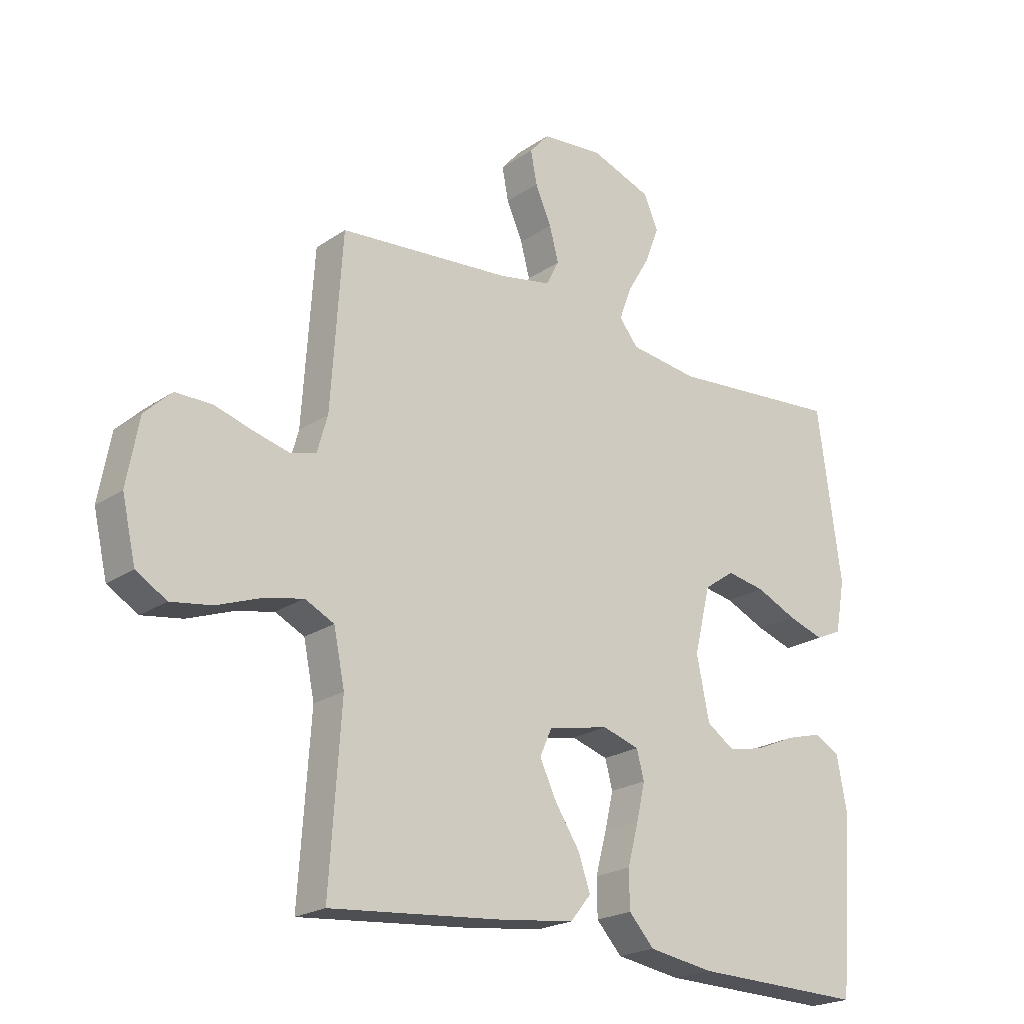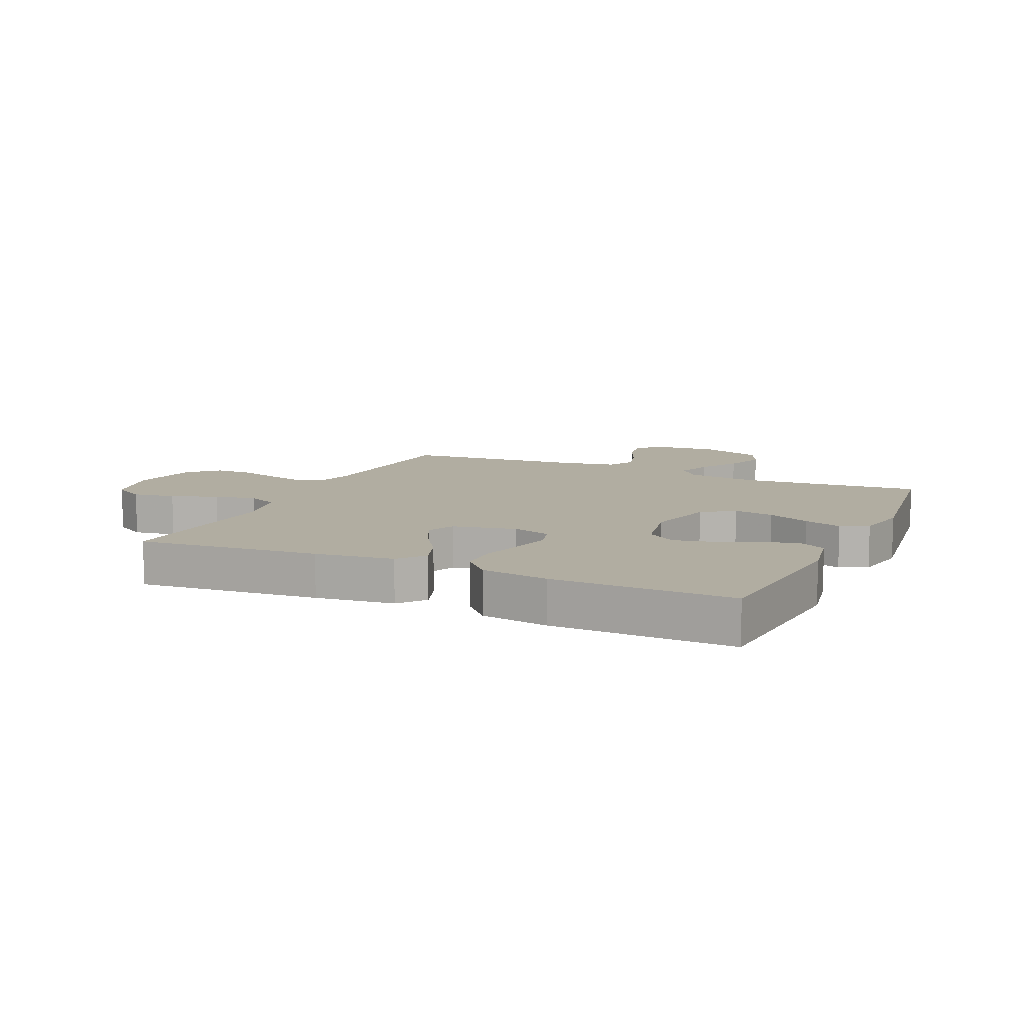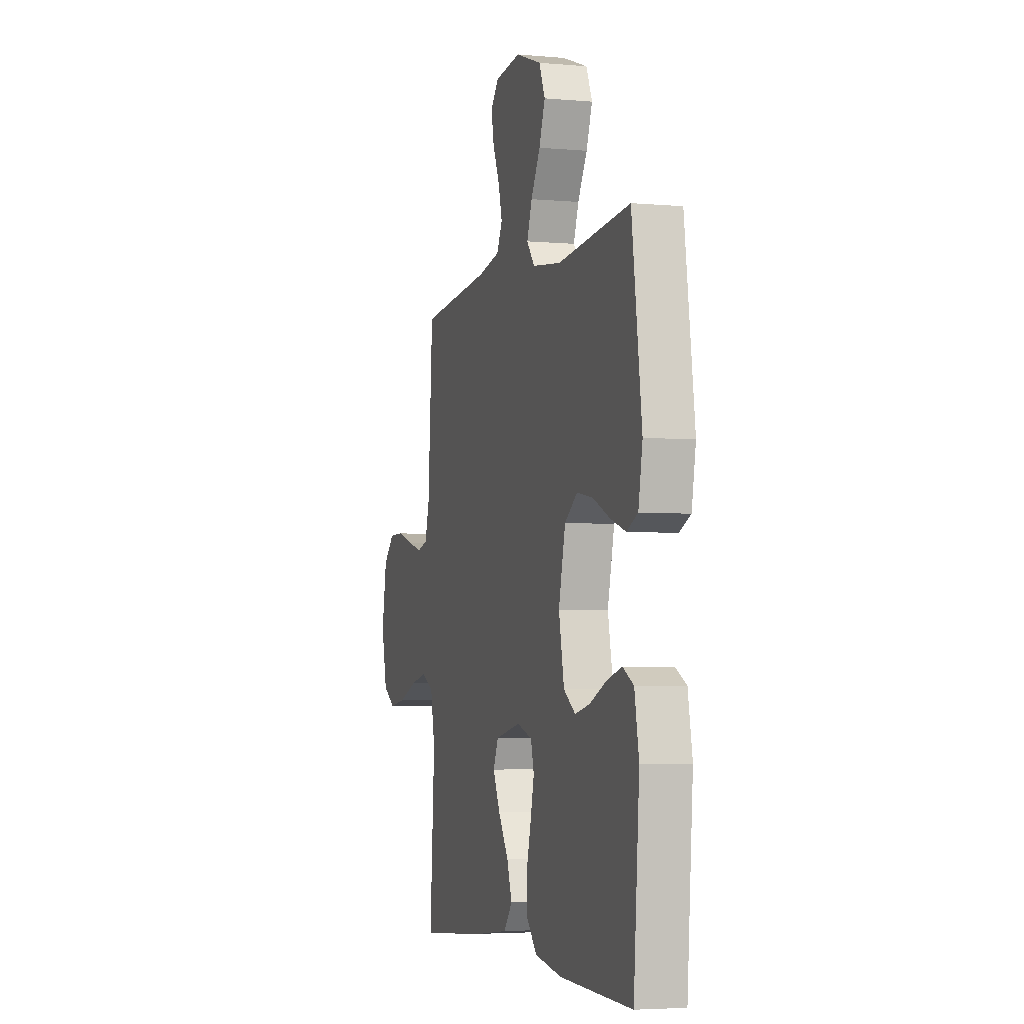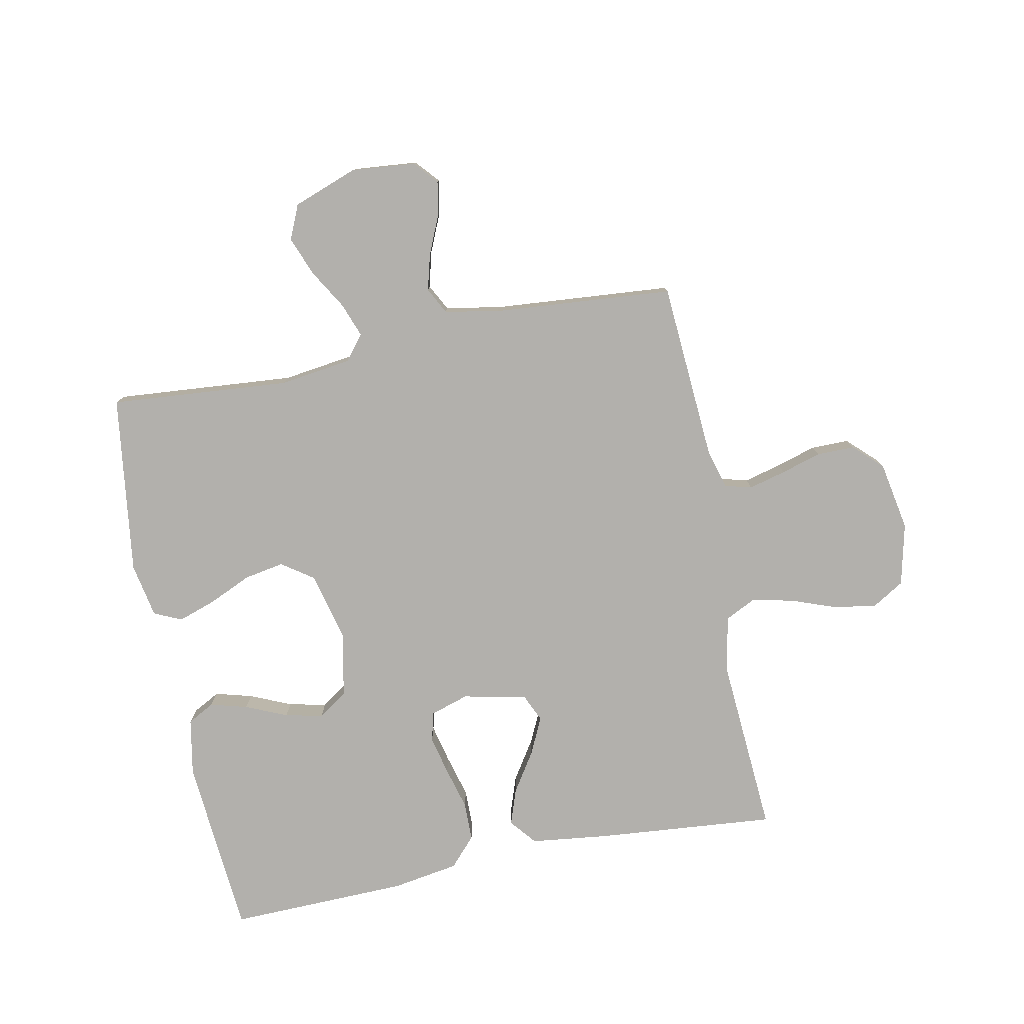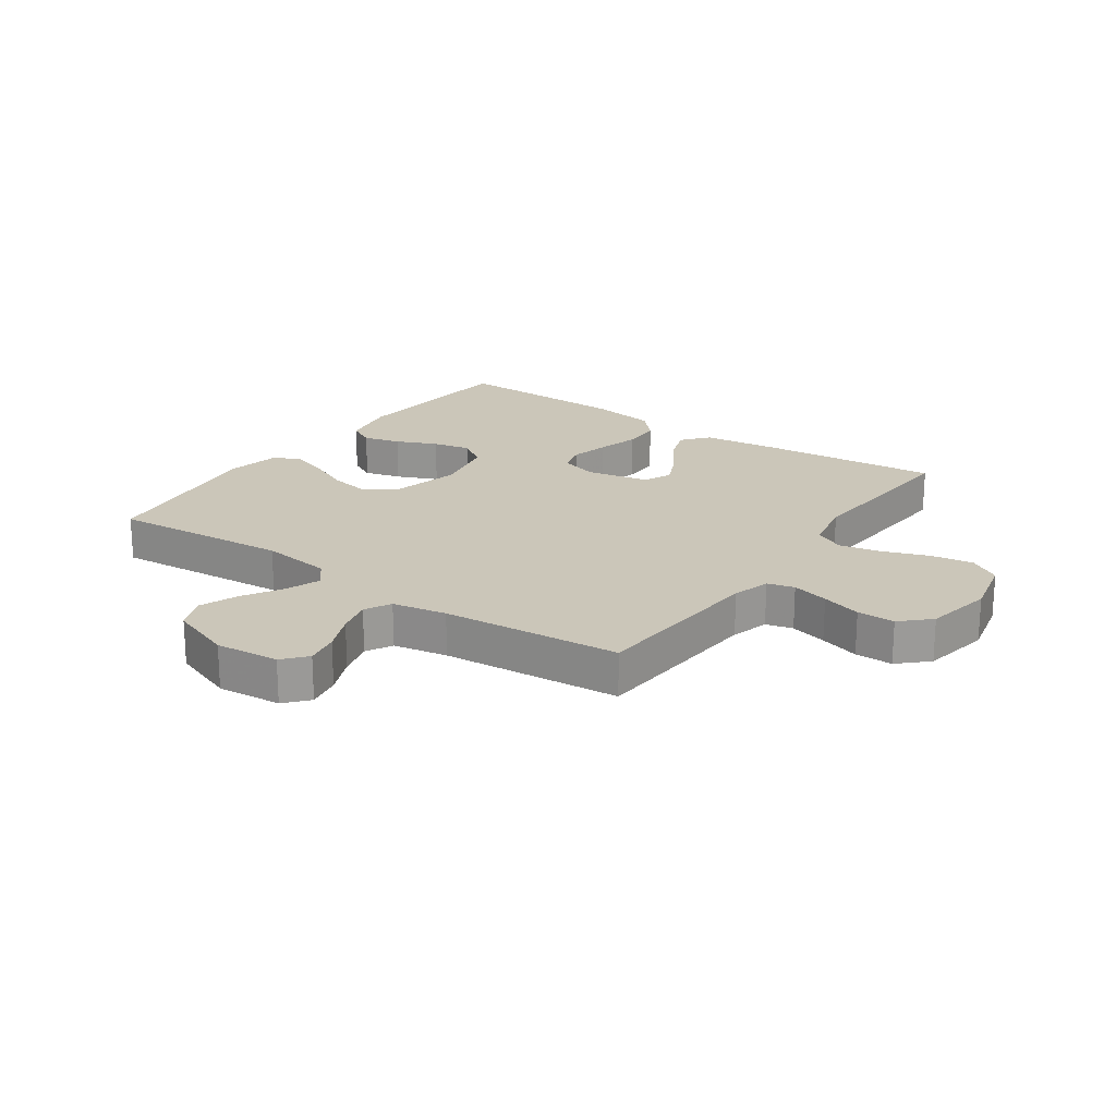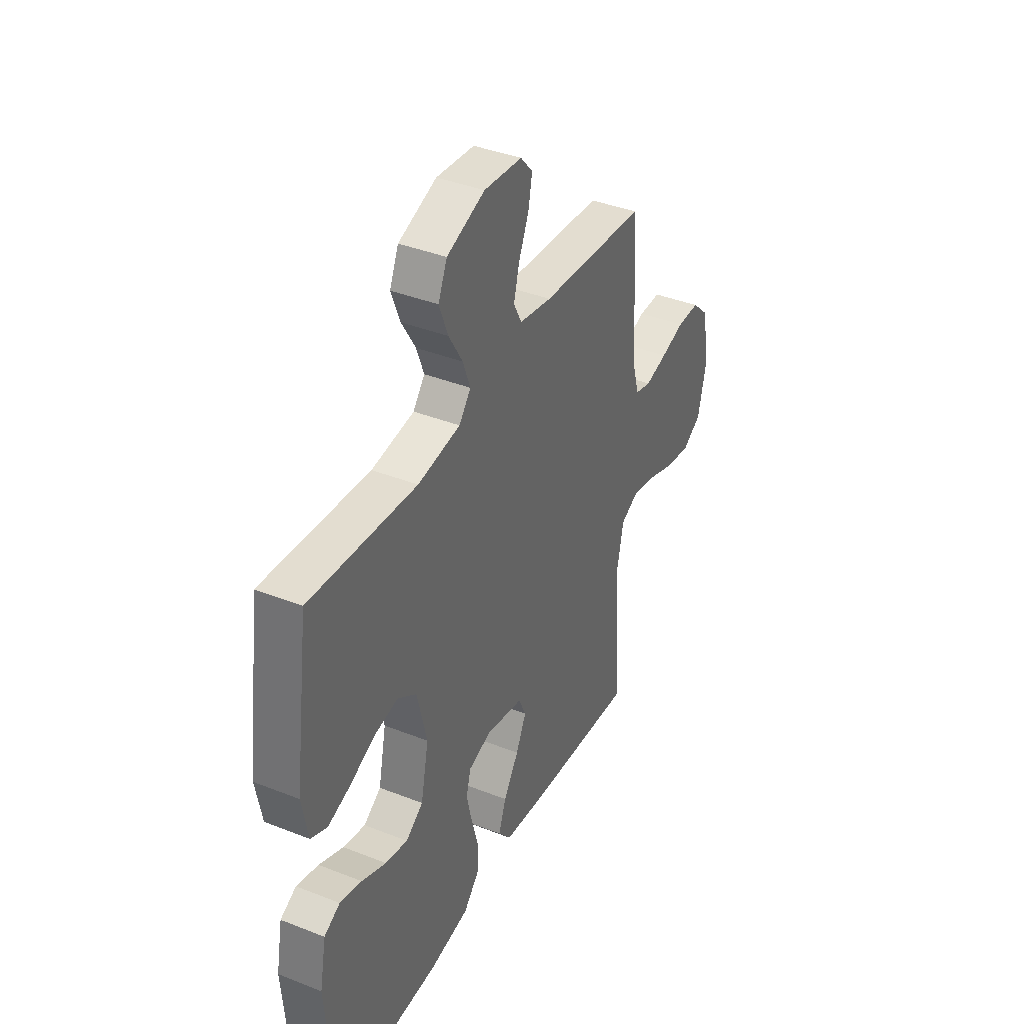
<metadata>
{"format":"obj","ext":"obj","renderer":"f3d","projection":"perspective","resolution":1024,"background":"white","views":[{"elev":-21.7,"azim":139.7,"up":"+Z"},{"elev":10.3,"azim":-155.6,"up":"+Y"},{"elev":-4.2,"azim":-106.3,"up":"+Z"},{"elev":-78.7,"azim":11.4,"up":"+Y"},{"elev":20.9,"azim":35.1,"up":"+Y"},{"elev":39.3,"azim":-63.8,"up":"+Z"}]}
</metadata>
<code>
v 0.5 0.07 -0.5
v 0.2 0.07 -0.473
v 0.07 0.07 -0.457
v 0.034 0.07 -0.413
v 0.055 0.07 -0.353
v 0.098 0.07 -0.287
v 0.127 0.07 -0.226
v 0.106 0.07 -0.179
v 0 0.07 -0.157
v -0.064 0.07 -0.177
v -0.077 0.07 -0.226
v -0.062 0.07 -0.291
v -0.043 0.07 -0.362
v -0.044 0.07 -0.427
v -0.088 0.07 -0.475
v -0.2 0.07 -0.493
v -0.5 0.07 -0.5
v -0.524 0.07 -0.2
v -0.506 0.07 -0.104
v -0.461 0.07 -0.08
v -0.399 0.07 -0.097
v -0.33 0.07 -0.127
v -0.267 0.07 -0.141
v -0.218 0.07 -0.108
v -0.196 0.07 0
v -0.224 0.07 0.116
v -0.277 0.07 0.153
v -0.344 0.07 0.141
v -0.415 0.07 0.109
v -0.478 0.07 0.088
v -0.524 0.07 0.109
v -0.541 0.07 0.2
v -0.5 0.07 0.5
v -0.2 0.07 0.475
v -0.08 0.07 0.491
v -0.047 0.07 0.532
v -0.068 0.07 0.589
v -0.107 0.07 0.655
v -0.132 0.07 0.72
v -0.107 0.07 0.777
v 0 0.07 0.816
v 0.107 0.07 0.806
v 0.141 0.07 0.767
v 0.13 0.07 0.71
v 0.102 0.07 0.646
v 0.086 0.07 0.586
v 0.109 0.07 0.542
v 0.2 0.07 0.525
v 0.5 0.07 0.5
v 0.52 0.07 0.2
v 0.538 0.07 0.136
v 0.583 0.07 0.124
v 0.645 0.07 0.14
v 0.712 0.07 0.16
v 0.775 0.07 0.16
v 0.822 0.07 0.115
v 0.843 0.07 0
v 0.819 0.07 -0.104
v 0.766 0.07 -0.136
v 0.695 0.07 -0.125
v 0.619 0.07 -0.097
v 0.55 0.07 -0.082
v 0.499 0.07 -0.107
v 0.48 0.07 -0.2
v 0.5 0 -0.5
v 0.2 0 -0.473
v 0.07 0 -0.457
v 0.034 0 -0.413
v 0.055 0 -0.353
v 0.098 0 -0.287
v 0.127 0 -0.226
v 0.106 0 -0.179
v 0 0 -0.157
v -0.064 0 -0.177
v -0.077 0 -0.226
v -0.062 0 -0.291
v -0.043 0 -0.362
v -0.044 0 -0.427
v -0.088 0 -0.475
v -0.2 0 -0.493
v -0.5 0 -0.5
v -0.524 0 -0.2
v -0.506 0 -0.104
v -0.461 0 -0.08
v -0.399 0 -0.097
v -0.33 0 -0.127
v -0.267 0 -0.141
v -0.218 0 -0.108
v -0.196 0 0
v -0.224 0 0.116
v -0.277 0 0.153
v -0.344 0 0.141
v -0.415 0 0.109
v -0.478 0 0.088
v -0.524 0 0.109
v -0.541 0 0.2
v -0.5 0 0.5
v -0.2 0 0.475
v -0.08 0 0.491
v -0.047 0 0.532
v -0.068 0 0.589
v -0.107 0 0.655
v -0.132 0 0.72
v -0.107 0 0.777
v 0 0 0.816
v 0.107 0 0.806
v 0.141 0 0.767
v 0.13 0 0.71
v 0.102 0 0.646
v 0.086 0 0.586
v 0.109 0 0.542
v 0.2 0 0.525
v 0.5 0 0.5
v 0.52 0 0.2
v 0.538 0 0.136
v 0.583 0 0.124
v 0.645 0 0.14
v 0.712 0 0.16
v 0.775 0 0.16
v 0.822 0 0.115
v 0.843 0 0
v 0.819 0 -0.104
v 0.766 0 -0.136
v 0.695 0 -0.125
v 0.619 0 -0.097
v 0.55 0 -0.082
v 0.499 0 -0.107
v 0.48 0 -0.2
f 59 60 61
f 58 59 61
f 57 58 61
f 56 57 61
f 55 56 61
f 54 55 61
f 53 54 61
f 52 53 61 62
f 51 52 62 63
f 48 49 50
f 51 63 64
f 50 51 64
f 48 50 64
f 47 48 64
f 43 44 45
f 42 43 45
f 41 42 45
f 40 41 45
f 39 40 45
f 38 39 45
f 37 38 45
f 36 37 45 46
f 64 1 2
f 47 64 2
f 46 47 2
f 36 46 2
f 35 36 2
f 32 33 34
f 31 32 34
f 30 31 34
f 29 30 34
f 28 29 34
f 20 21 22
f 19 20 22
f 18 19 22
f 17 18 22
f 16 17 22
f 15 16 22
f 14 15 22
f 13 14 22
f 12 13 22
f 11 12 22 23
f 10 11 23 24
f 4 5 6
f 3 4 6
f 2 3 6
f 2 6 7
f 35 2 7
f 27 28 34 35
f 26 27 35
f 25 26 35
f 24 25 35
f 10 24 35
f 9 10 35
f 8 9 35
f 7 8 35
f 125 124 123
f 125 123 122
f 125 122 121
f 125 121 120
f 125 120 119
f 125 119 118
f 125 118 117
f 126 125 117 116
f 127 126 116 115
f 114 113 112
f 128 127 115
f 128 115 114
f 128 114 112
f 128 112 111
f 109 108 107
f 109 107 106
f 109 106 105
f 109 105 104
f 109 104 103
f 109 103 102
f 109 102 101
f 110 109 101 100
f 66 65 128
f 66 128 111
f 66 111 110
f 66 110 100
f 66 100 99
f 98 97 96
f 98 96 95
f 98 95 94
f 98 94 93
f 98 93 92
f 86 85 84
f 86 84 83
f 86 83 82
f 86 82 81
f 86 81 80
f 86 80 79
f 86 79 78
f 86 78 77
f 86 77 76
f 87 86 76 75
f 88 87 75 74
f 70 69 68
f 70 68 67
f 70 67 66
f 71 70 66
f 71 66 99
f 99 98 92 91
f 99 91 90
f 99 90 89
f 99 89 88
f 99 88 74
f 99 74 73
f 99 73 72
f 99 72 71
f 1 65 66 2
f 2 66 67 3
f 3 67 68 4
f 4 68 69 5
f 5 69 70 6
f 6 70 71 7
f 7 71 72 8
f 8 72 73 9
f 9 73 74 10
f 10 74 75 11
f 11 75 76 12
f 12 76 77 13
f 13 77 78 14
f 14 78 79 15
f 15 79 80 16
f 16 80 81 17
f 17 81 82 18
f 18 82 83 19
f 19 83 84 20
f 20 84 85 21
f 21 85 86 22
f 22 86 87 23
f 23 87 88 24
f 24 88 89 25
f 25 89 90 26
f 26 90 91 27
f 27 91 92 28
f 28 92 93 29
f 29 93 94 30
f 30 94 95 31
f 31 95 96 32
f 32 96 97 33
f 33 97 98 34
f 34 98 99 35
f 35 99 100 36
f 36 100 101 37
f 37 101 102 38
f 38 102 103 39
f 39 103 104 40
f 40 104 105 41
f 41 105 106 42
f 42 106 107 43
f 43 107 108 44
f 44 108 109 45
f 45 109 110 46
f 46 110 111 47
f 47 111 112 48
f 48 112 113 49
f 49 113 114 50
f 50 114 115 51
f 51 115 116 52
f 52 116 117 53
f 53 117 118 54
f 54 118 119 55
f 55 119 120 56
f 56 120 121 57
f 57 121 122 58
f 58 122 123 59
f 59 123 124 60
f 60 124 125 61
f 61 125 126 62
f 62 126 127 63
f 63 127 128 64
f 64 128 65 1

</code>
